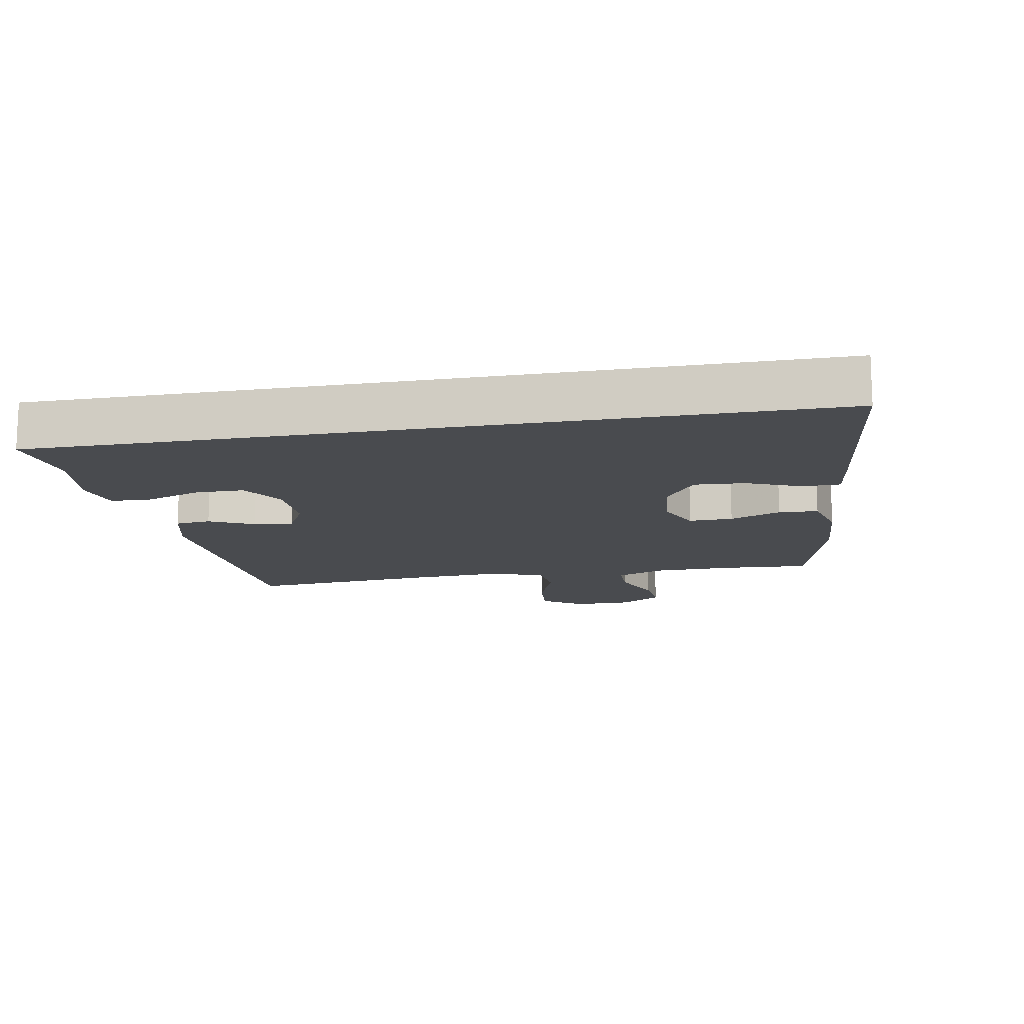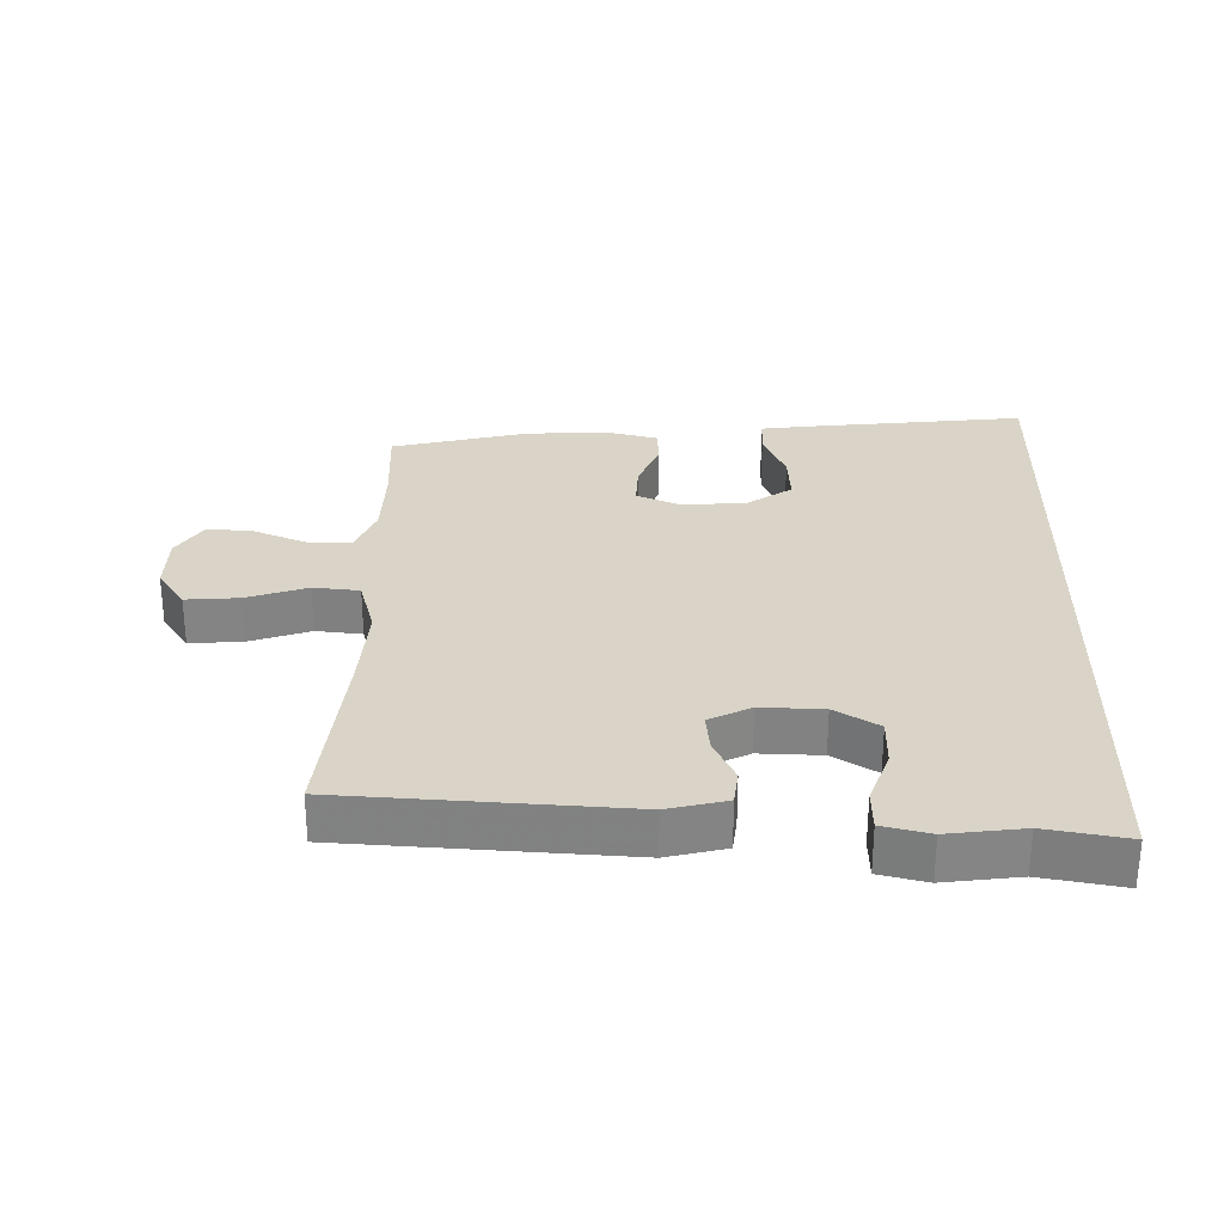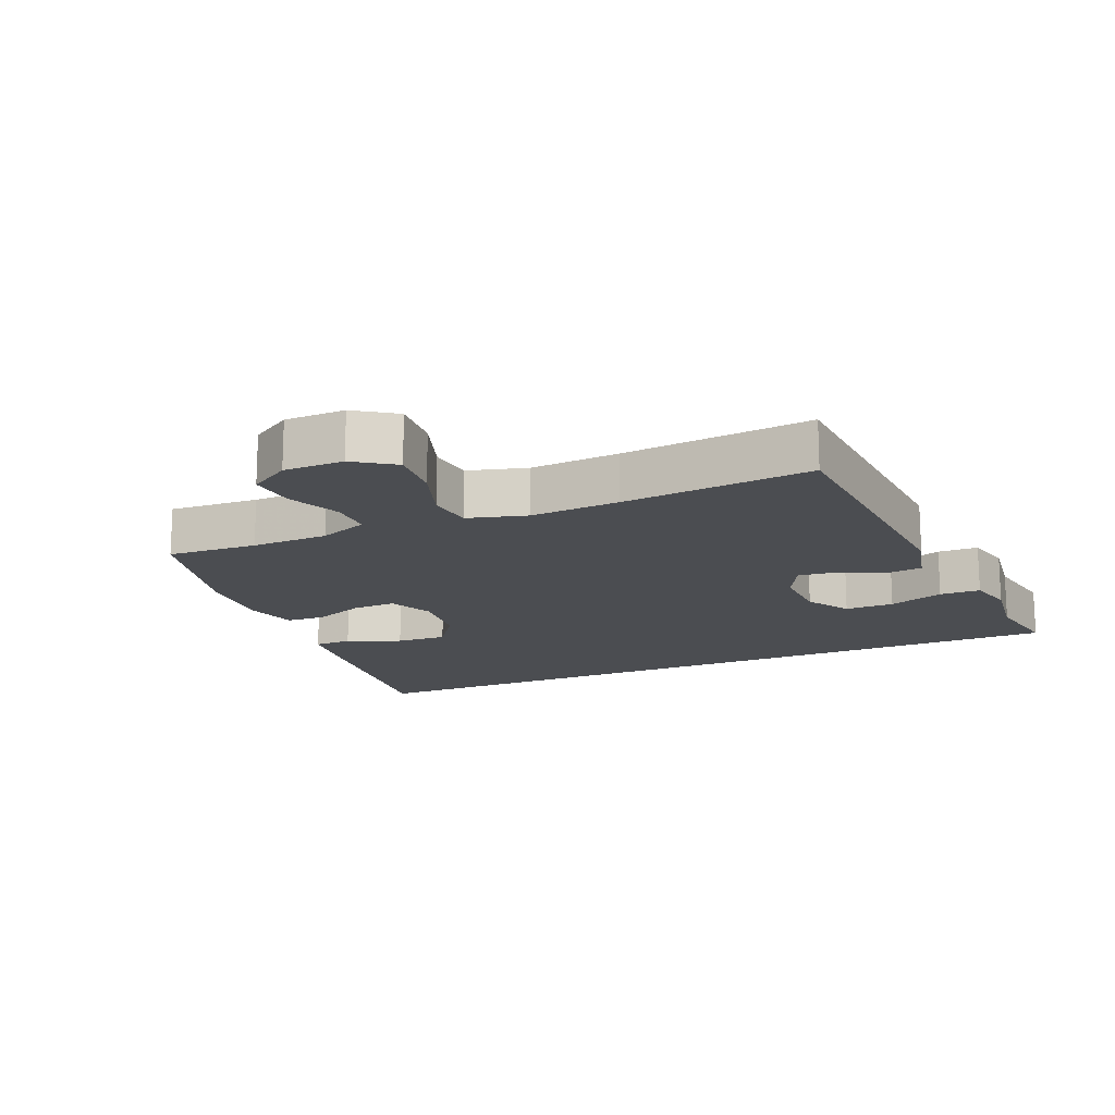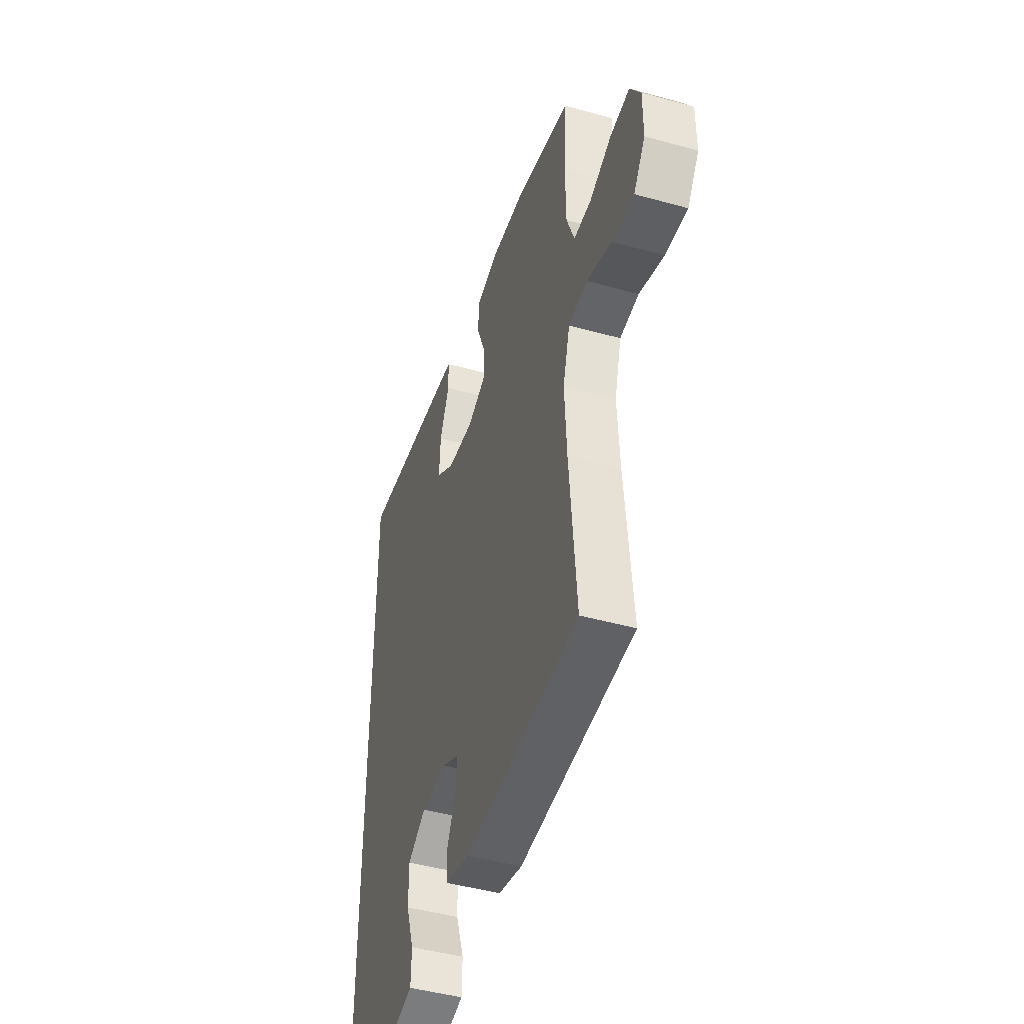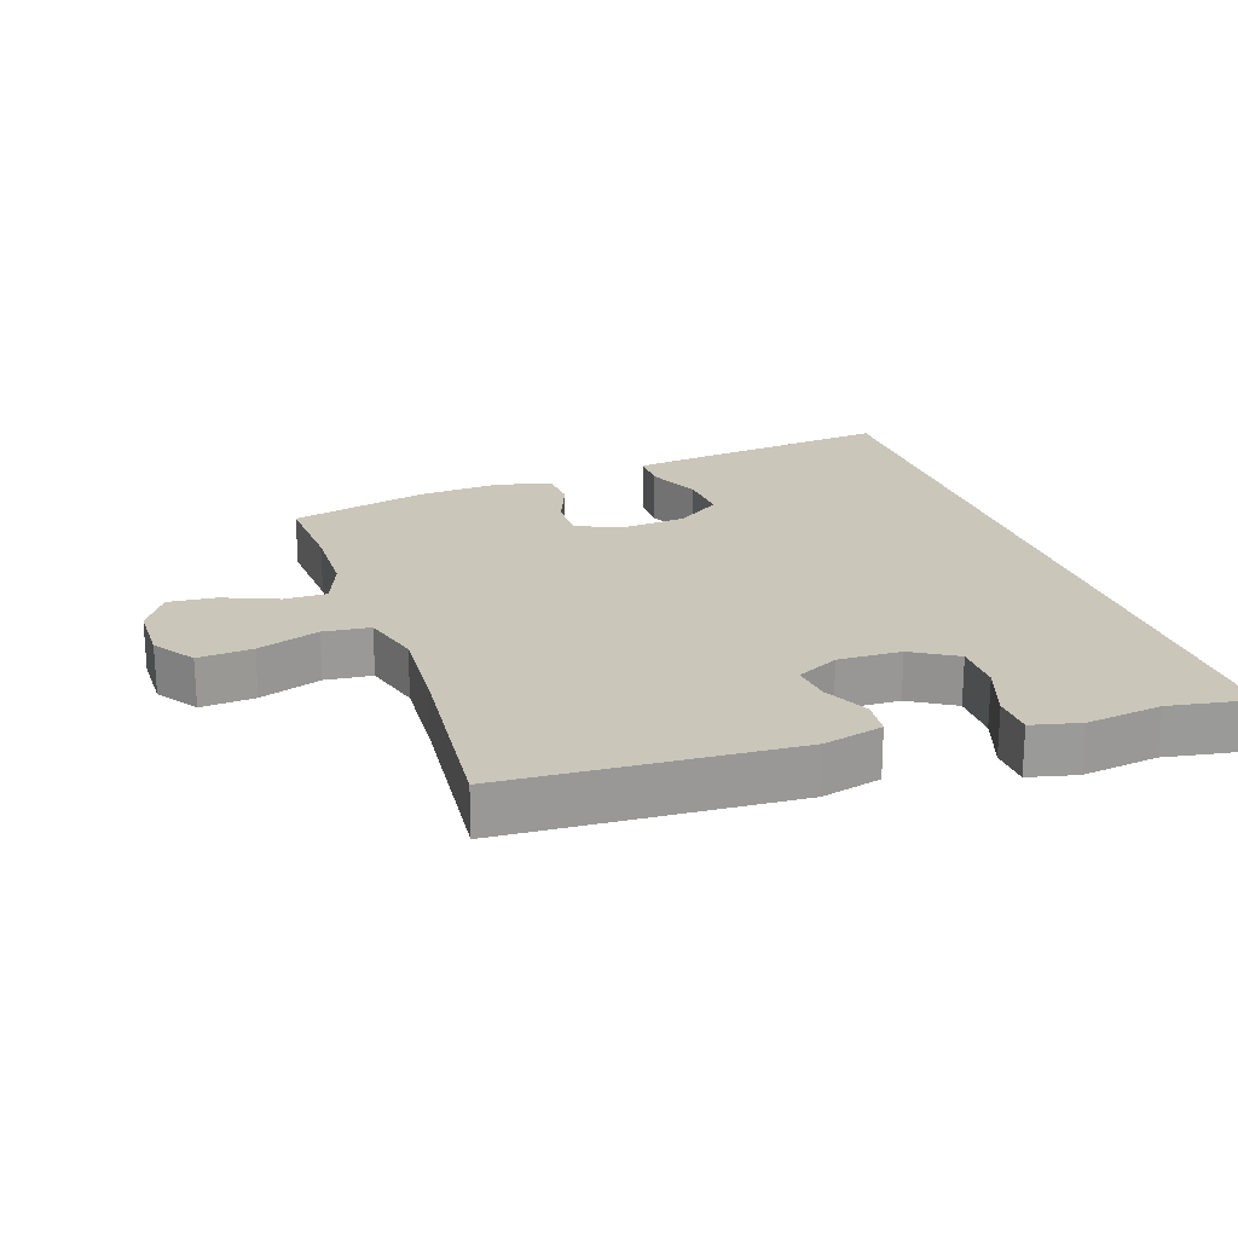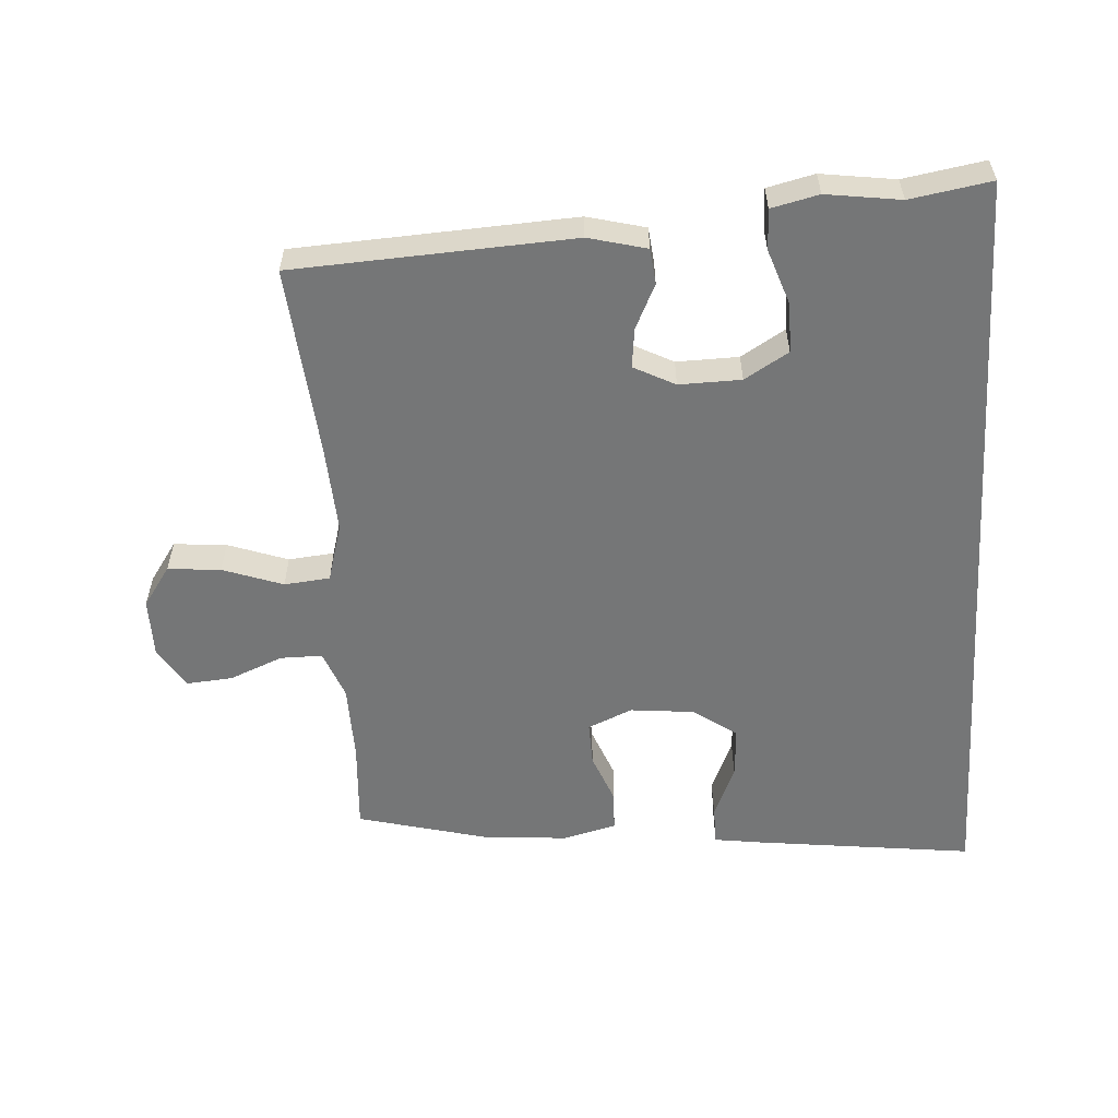
<metadata>
{"format":"obj","ext":"obj","renderer":"f3d","projection":"perspective","resolution":1024,"background":"white","views":[{"elev":-13.7,"azim":-79.6,"up":"+Y"},{"elev":28.8,"azim":-178.5,"up":"+Y"},{"elev":-15.8,"azim":113.7,"up":"+Y"},{"elev":-45.8,"azim":72.3,"up":"+Z"},{"elev":21.2,"azim":161.5,"up":"+Y"},{"elev":-56.7,"azim":-176.3,"up":"+Y"}]}
</metadata>
<code>
v -0.5 0.07 0.635
v -0.164 0.07 0.594
v -0.085 0.07 0.583
v -0.084 0.07 0.524
v -0.119 0.07 0.441
v -0.124 0.07 0.362
v -0.056 0.07 0.314
v 0.043 0.07 0.304
v 0.112 0.07 0.334
v 0.11 0.07 0.402
v 0.079 0.07 0.481
v 0.082 0.07 0.542
v 0.165 0.07 0.563
v 0.291 0.07 0.554
v 0.5 0.07 0.5
v 0.491 0.07 0.361
v 0.493 0.07 0.242
v 0.522 0.07 0.166
v 0.587 0.07 0.166
v 0.67 0.07 0.2
v 0.742 0.07 0.206
v 0.781 0.07 0.143
v 0.781 0.07 0.05
v 0.738 0.07 -0.012
v 0.656 0.07 -0.005
v 0.563 0.07 0.028
v 0.492 0.07 0.021
v 0.466 0.07 -0.07
v 0.474 0.07 -0.208
v 0.5 0.07 -0.5
v 0.069 0.07 -0.523
v -0.021 0.07 -0.5
v -0.027 0.07 -0.445
v 0.006 0.07 -0.376
v 0.013 0.07 -0.315
v -0.051 0.07 -0.282
v -0.147 0.07 -0.284
v -0.215 0.07 -0.325
v -0.215 0.07 -0.401
v -0.185 0.07 -0.487
v -0.187 0.07 -0.55
v -0.26 0.07 -0.567
v -0.375 0.07 -0.551
v -0.5 0.07 -0.572
v -0.5 0 0.635
v -0.164 0 0.594
v -0.085 0 0.583
v -0.084 0 0.524
v -0.119 0 0.441
v -0.124 0 0.362
v -0.056 0 0.314
v 0.043 0 0.304
v 0.112 0 0.334
v 0.11 0 0.402
v 0.079 0 0.481
v 0.082 0 0.542
v 0.165 0 0.563
v 0.291 0 0.554
v 0.5 0 0.5
v 0.491 0 0.361
v 0.493 0 0.242
v 0.522 0 0.166
v 0.587 0 0.166
v 0.67 0 0.2
v 0.742 0 0.206
v 0.781 0 0.143
v 0.781 0 0.05
v 0.738 0 -0.012
v 0.656 0 -0.005
v 0.563 0 0.028
v 0.492 0 0.021
v 0.466 0 -0.07
v 0.474 0 -0.208
v 0.5 0 -0.5
v 0.069 0 -0.523
v -0.021 0 -0.5
v -0.027 0 -0.445
v 0.006 0 -0.376
v 0.013 0 -0.315
v -0.051 0 -0.282
v -0.147 0 -0.284
v -0.215 0 -0.325
v -0.215 0 -0.401
v -0.185 0 -0.487
v -0.187 0 -0.55
v -0.26 0 -0.567
v -0.375 0 -0.551
v -0.5 0 -0.572
f 43 44 1 2
f 39 40 41 42
f 38 39 42 43
f 31 32 33 34
f 29 30 31 34
f 28 29 34 35
f 27 28 35 36
f 23 24 25 26
f 23 26 27
f 22 23 27
f 19 20 21 22
f 18 19 22 27
f 17 18 27 36
f 13 14 15 16
f 10 11 12 13
f 9 10 13 16
f 8 9 16 17
f 2 3 4 5
f 38 43 2 5
f 8 17 36 37
f 7 8 37 38
f 6 7 38
f 5 6 38
f 46 45 88 87
f 86 85 84 83
f 87 86 83 82
f 78 77 76 75
f 78 75 74 73
f 79 78 73 72
f 80 79 72 71
f 70 69 68 67
f 71 70 67
f 71 67 66
f 66 65 64 63
f 71 66 63 62
f 80 71 62 61
f 60 59 58 57
f 57 56 55 54
f 60 57 54 53
f 61 60 53 52
f 49 48 47 46
f 49 46 87 82
f 81 80 61 52
f 82 81 52 51
f 82 51 50
f 82 50 49
f 1 45 46 2
f 2 46 47 3
f 3 47 48 4
f 4 48 49 5
f 5 49 50 6
f 6 50 51 7
f 7 51 52 8
f 8 52 53 9
f 9 53 54 10
f 10 54 55 11
f 11 55 56 12
f 12 56 57 13
f 13 57 58 14
f 14 58 59 15
f 15 59 60 16
f 16 60 61 17
f 17 61 62 18
f 18 62 63 19
f 19 63 64 20
f 20 64 65 21
f 21 65 66 22
f 22 66 67 23
f 23 67 68 24
f 24 68 69 25
f 25 69 70 26
f 26 70 71 27
f 27 71 72 28
f 28 72 73 29
f 29 73 74 30
f 30 74 75 31
f 31 75 76 32
f 32 76 77 33
f 33 77 78 34
f 34 78 79 35
f 35 79 80 36
f 36 80 81 37
f 37 81 82 38
f 38 82 83 39
f 39 83 84 40
f 40 84 85 41
f 41 85 86 42
f 42 86 87 43
f 43 87 88 44
f 44 88 45 1

</code>
